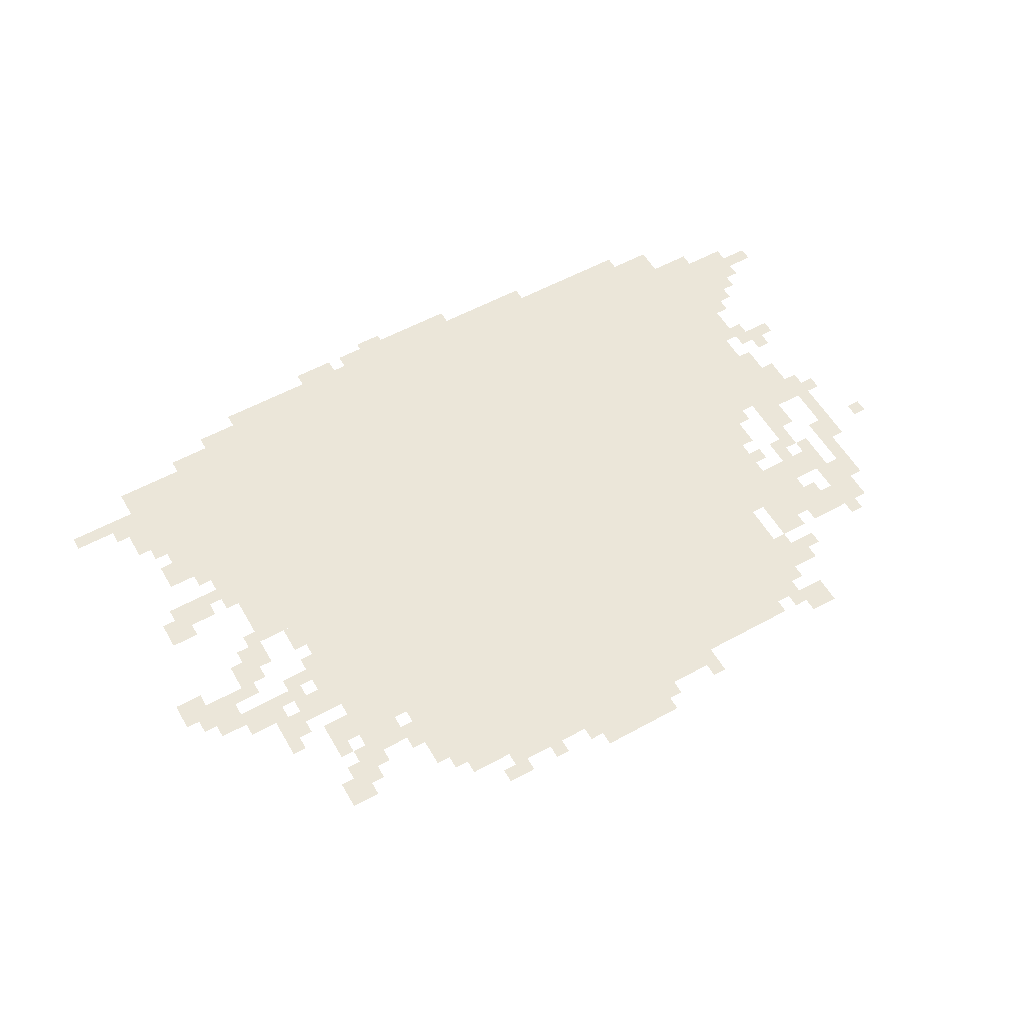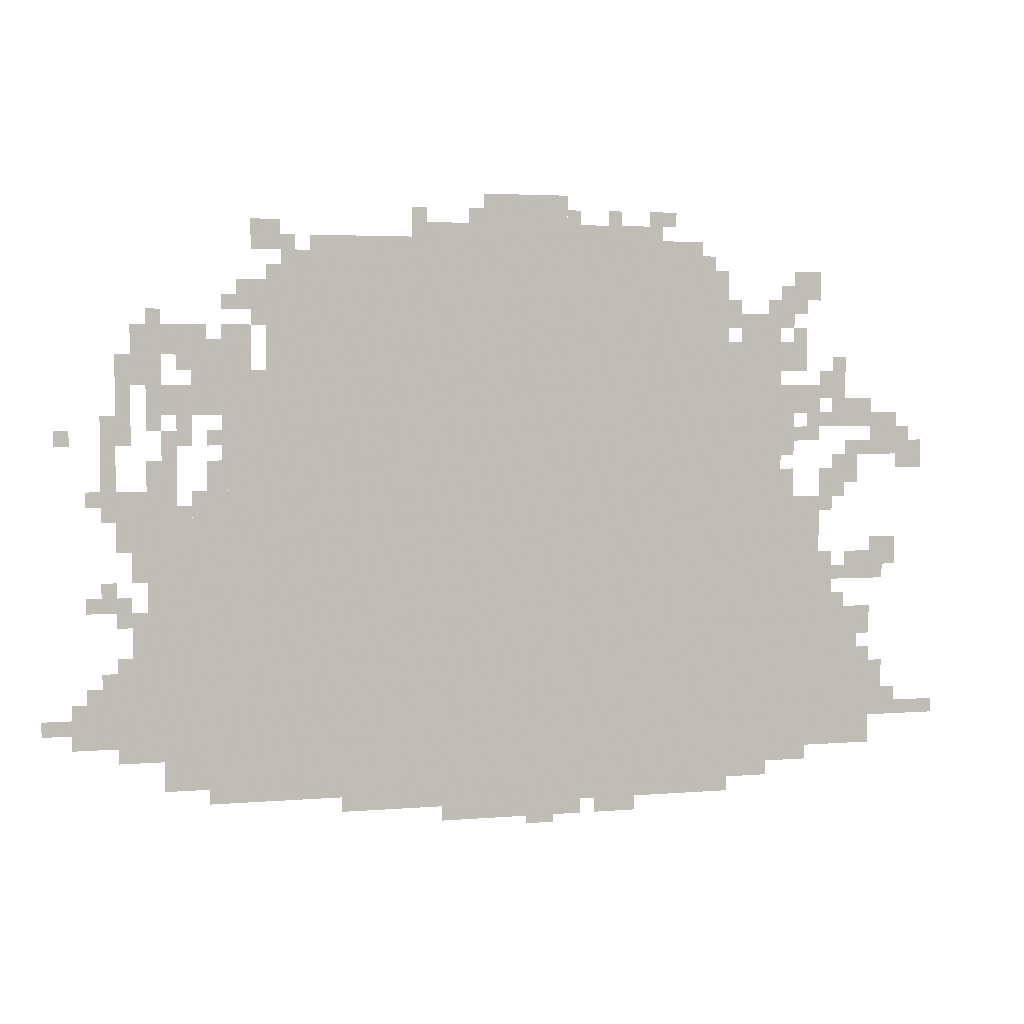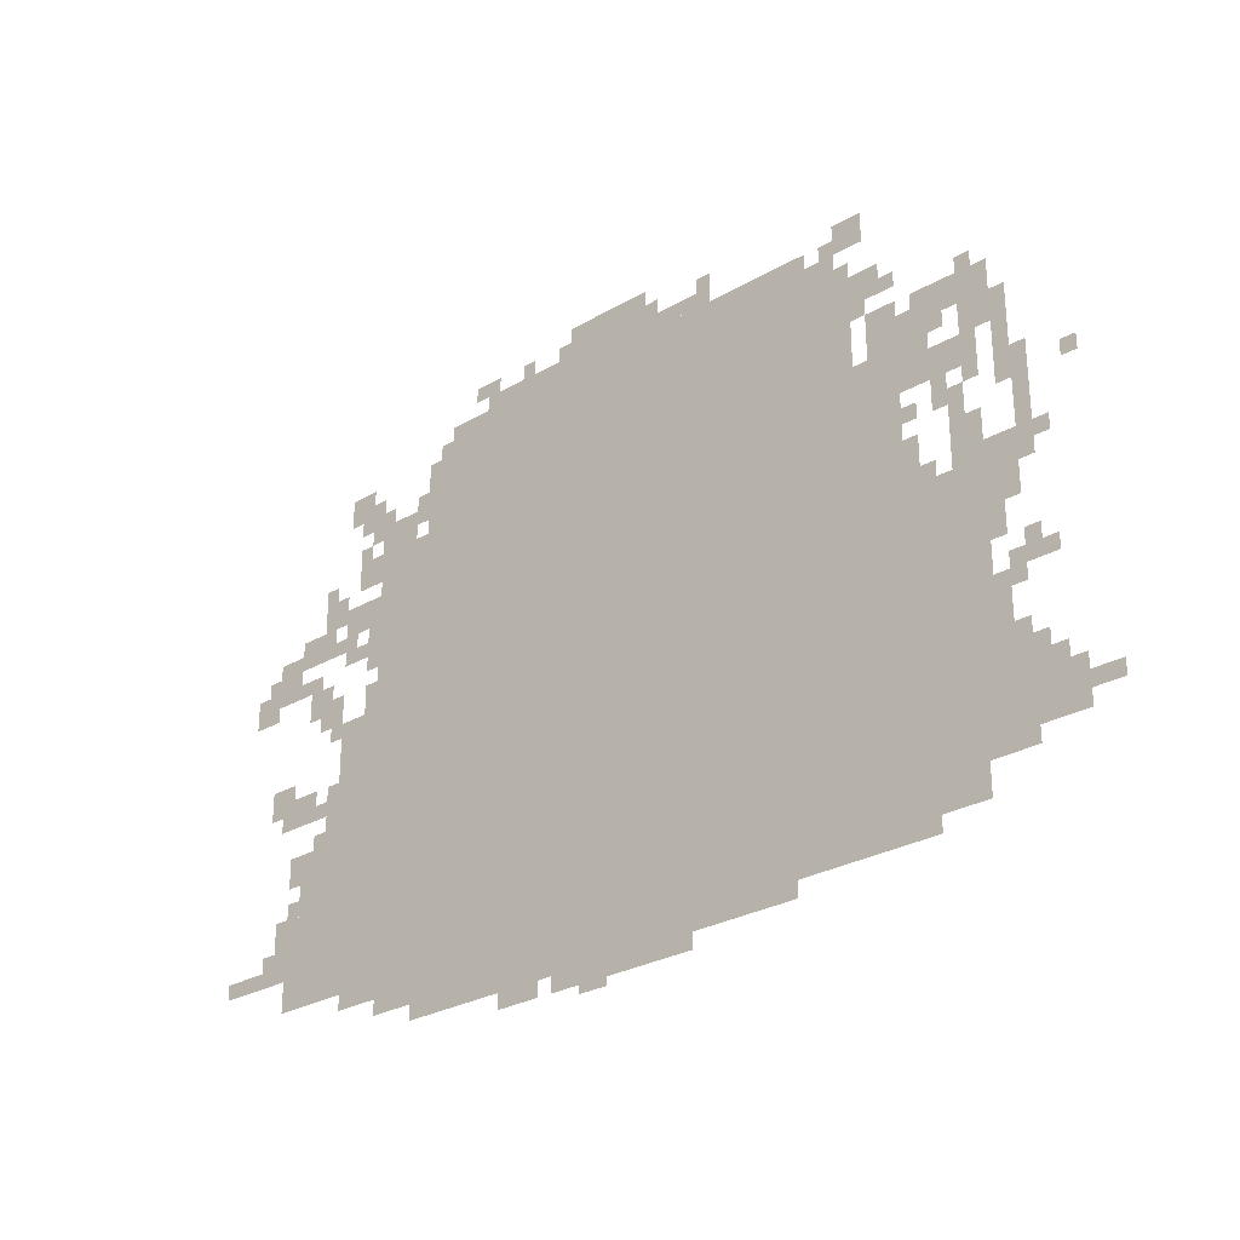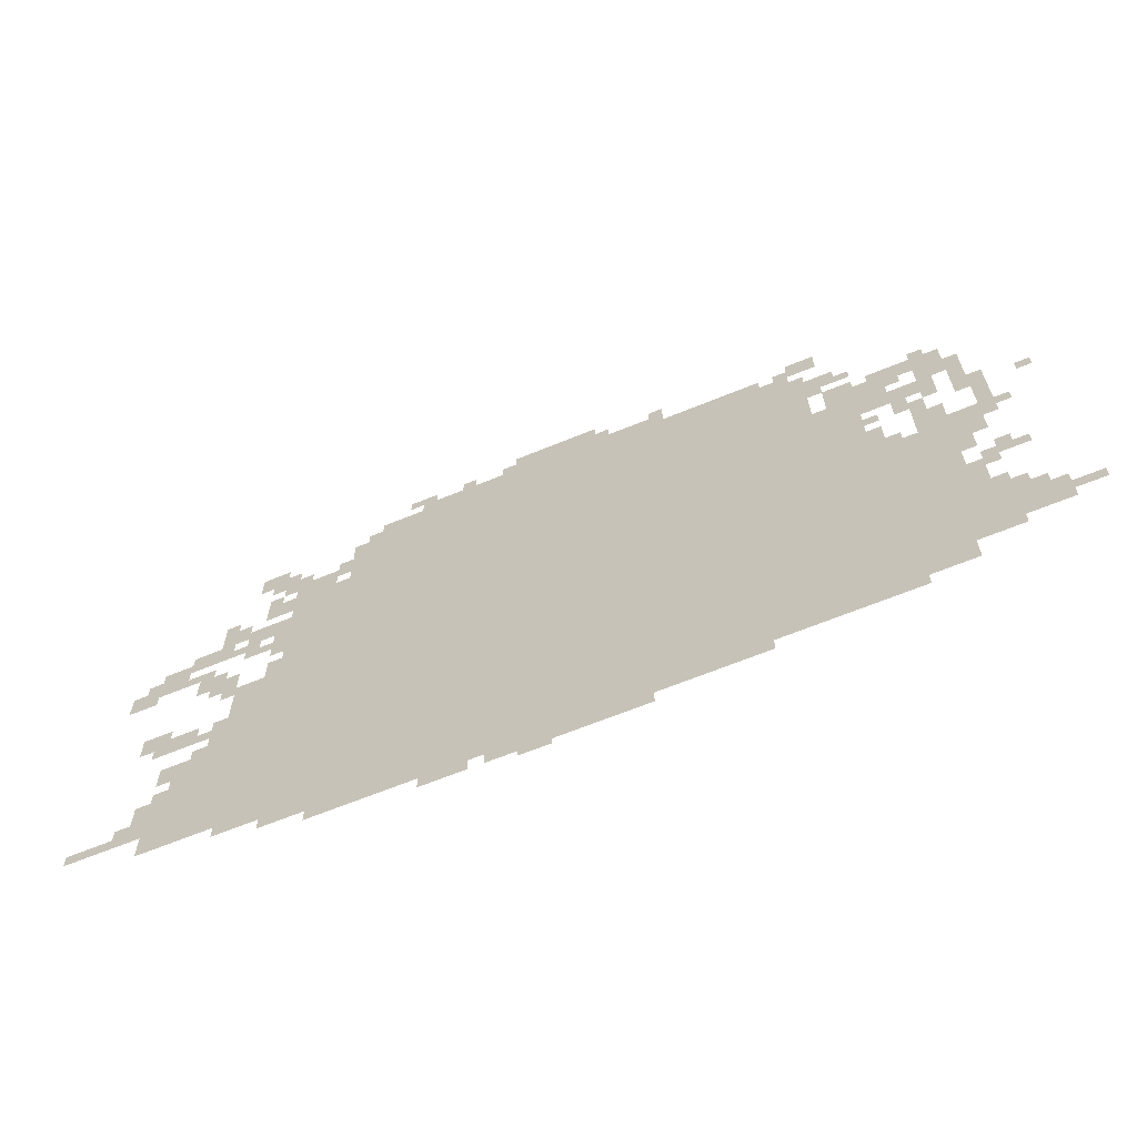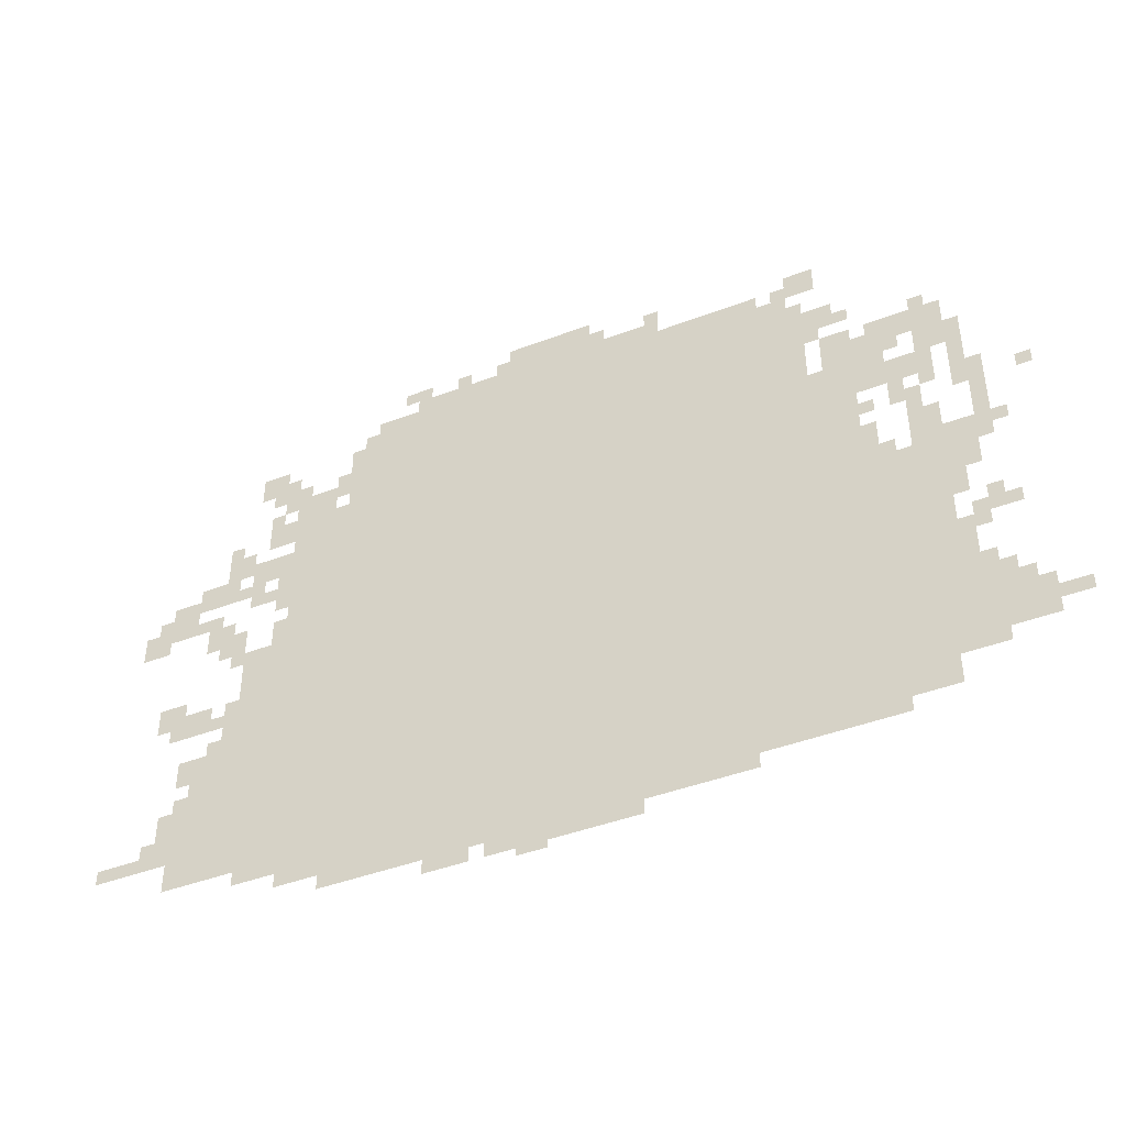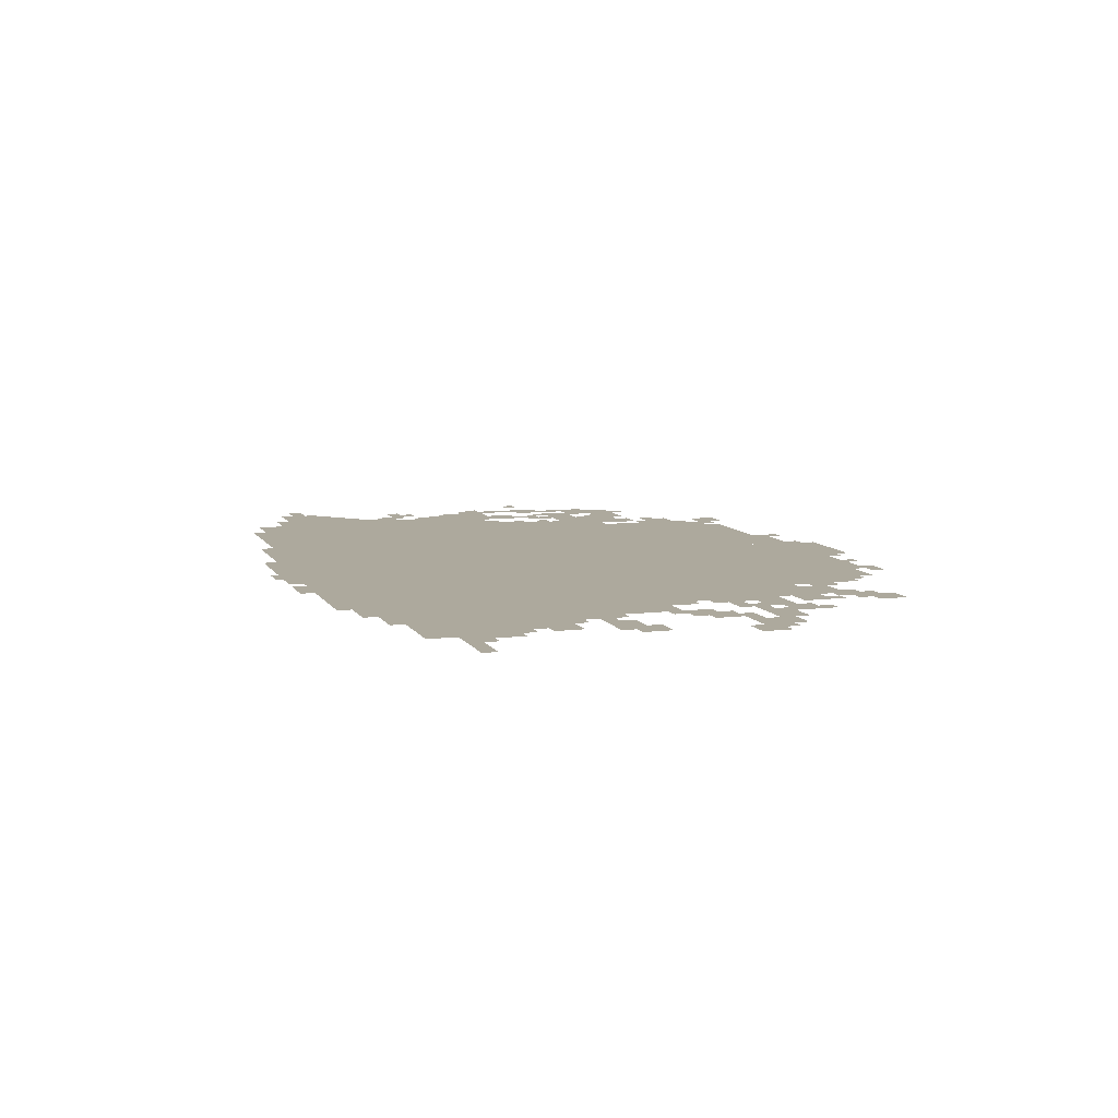
<metadata>
{"format":"obj","ext":"obj","renderer":"f3d","projection":"perspective","resolution":1024,"background":"white","views":[{"elev":56.4,"azim":150.2,"up":"+Z"},{"elev":3.5,"azim":-16.2,"up":"+Y"},{"elev":-28.1,"azim":-138.7,"up":"+Y"},{"elev":-65.3,"azim":-157.6,"up":"+Y"},{"elev":-43.4,"azim":-155.7,"up":"+Y"},{"elev":8.8,"azim":71.7,"up":"+Z"}]}
</metadata>
<code>
g gelunweier_alter-mesh
v -512 81 0
v -512 657 0
v -1568 657 0
v -1568 81 0
v -512 657 0
v -512 1233 0
v -1568 1233 0
v -1568 657 0
v -288 145 0
v -288 433 0
v -512 433 0
v -512 145 0
v -288 433 0
v -288 721 0
v -512 721 0
v -512 433 0
v -1568 113 0
v -1568 433 0
v -1728 433 0
v -1728 113 0
v -1568 433 0
v -1568 753 0
v -1728 753 0
v -1728 433 0
v -1024 1233 0
v -1024 1297 0
v -1472 1297 0
v -1472 1233 0
v -576 1233 0
v -576 1297 0
v -1024 1297 0
v -1024 1233 0
v -384 881 0
v -384 1073 0
v -512 1073 0
v -512 881 0
v -1760 177 0
v -1760 497 0
v -1824 497 0
v -1824 177 0
v -1760 497 0
v -1760 817 0
v -1824 817 0
v -1824 497 0
v -384 721 0
v -384 881 0
v -512 881 0
v -512 721 0
v -896 1297 0
v -896 1393 0
v -1088 1393 0
v -1088 1297 0
v -1824 209 0
v -1824 337 0
v -1952 337 0
v -1952 209 0
v -192 145 0
v -192 305 0
v -288 305 0
v -288 145 0
v -192 305 0
v -192 465 0
v -288 465 0
v -288 305 0
v -512 49 0
v -512 81 0
v -960 81 0
v -960 49 0
v -960 49 0
v -960 81 0
v -1408 81 0
v -1408 49 0
v -1568 881 0
v -1568 1009 0
v -1664 1009 0
v -1664 881 0
v -1568 753 0
v -1568 881 0
v -1664 881 0
v -1664 753 0
v -1728 401 0
v -1728 721 0
v -1760 721 0
v -1760 401 0
v -1728 113 0
v -1728 401 0
v -1760 401 0
v -1760 113 0
v -128 209 0
v -128 337 0
v -192 337 0
v -192 209 0
v -1824 625 0
v -1824 753 0
v -1888 753 0
v -1888 625 0
v -384 1073 0
v -384 1137 0
v -480 1137 0
v -480 1073 0
v -128 529 0
v -128 593 0
v -224 593 0
v -224 529 0
v -1600 1009 0
v -1600 1105 0
v -1664 1105 0
v -1664 1009 0
v -64 817 0
v -64 881 0
v -160 881 0
v -160 817 0
v -288 913 0
v -288 977 0
v -384 977 0
v -384 913 0
v -1792 977 0
v -1792 1041 0
v -1888 1041 0
v -1888 977 0
v -1696 1041 0
v -1696 1105 0
v -1792 1105 0
v -1792 1041 0
v -1664 913 0
v -1664 977 0
v -1760 977 0
v -1760 913 0
v -1024 17 0
v -1024 49 0
v -1184 49 0
v -1184 17 0
v -864 17 0
v -864 49 0
v -1024 49 0
v -1024 17 0
v -1536 1265 0
v -1536 1329 0
v -1600 1329 0
v -1600 1265 0
v -1568 1137 0
v -1568 1201 0
v -1632 1201 0
v -1632 1137 0
v -288 1169 0
v -288 1233 0
v -352 1233 0
v -352 1169 0
v -1792 1041 0
v -1792 1105 0
v -1856 1105 0
v -1856 1041 0
v -1760 913 0
v -1760 977 0
v -1824 977 0
v -1824 913 0
v -96 881 0
v -96 913 0
v -224 913 0
v -224 881 0
v -1888 785 0
v -1888 913 0
v -1920 913 0
v -1920 785 0
v -192 753 0
v -192 817 0
v -256 817 0
v -256 753 0
v -320 1009 0
v -320 1073 0
v -384 1073 0
v -384 1009 0
v -672 1297 0
v -672 1329 0
v -800 1329 0
v -800 1297 0
v -1664 977 0
v -1664 1041 0
v -1728 1041 0
v -1728 977 0
v -800 1297 0
v -800 1329 0
v -896 1329 0
v -896 1297 0
v -1824 401 0
v -1824 497 0
v -1856 497 0
v -1856 401 0
v -416 113 0
v -416 145 0
v -512 145 0
v -512 113 0
v -320 113 0
v -320 145 0
v -416 145 0
v -416 113 0
v -224 881 0
v -224 913 0
v -320 913 0
v -320 881 0
v -1888 689 0
v -1888 785 0
v -1920 785 0
v -1920 689 0
v -1088 1297 0
v -1088 1329 0
v -1184 1329 0
v -1184 1297 0
v -1728 849 0
v -1728 913 0
v -1760 913 0
v -1760 849 0
v -1760 817 0
v -1760 881 0
v -1792 881 0
v -1792 817 0
v -288 849 0
v -288 881 0
v -352 881 0
v -352 849 0
v -32 785 0
v -32 849 0
v -64 849 0
v -64 785 0
v -160 817 0
v -160 849 0
v -224 849 0
v -224 817 0
v -480 1105 0
v -480 1169 0
v -512 1169 0
v -512 1105 0
v -1504 1233 0
v -1504 1297 0
v -1536 1297 0
v -1536 1233 0
v -640 1329 0
v -640 1361 0
v -704 1361 0
v -704 1329 0
v -160 913 0
v -160 945 0
v -224 945 0
v -224 913 0
v -256 945 0
v -256 1009 0
v -288 1009 0
v -288 945 0
v -736 17 0
v -736 49 0
v -800 49 0
v -800 17 0
v -160 145 0
v -160 209 0
v -192 209 0
v -192 145 0
v -1984 241 0
v -1984 273 0
v -2047 273 0
v -2047 241 0
v -1824 177 0
v -1824 209 0
v -1888 209 0
v -1888 177 0
v -1760 113 0
v -1760 177 0
v -1792 177 0
v -1792 113 0
v -928 0 0
v -928 17 0
v -992 17 0
v -992 0 0
v -1856 337 0
v -1856 401 0
v -1888 401 0
v -1888 337 0
v -352 721 0
v -352 785 0
v -384 785 0
v -384 721 0
v -1664 753 0
v -1664 817 0
v -1696 817 0
v -1696 753 0
v -96 561 0
v -96 625 0
v -128 625 0
v -128 561 0
v -160 401 0
v -160 465 0
v -192 465 0
v -192 401 0
v -1824 561 0
v -1824 625 0
v -1856 625 0
v -1856 561 0
v -416 81 0
v -416 113 0
v -480 113 0
v -480 81 0
v 0 209 0
v 0 241 0
v -64 241 0
v -64 209 0
v -256 529 0
v -256 593 0
v -288 593 0
v -288 529 0
v -64 209 0
v -64 241 0
v -128 241 0
v -128 209 0
v -1632 81 0
v -1632 113 0
v -1696 113 0
v -1696 81 0
v -1568 81 0
v -1568 113 0
v -1632 113 0
v -1632 81 0
v -1856 849 0
v -1856 913 0
v -1888 913 0
v -1888 849 0
v -1824 337 0
v -1824 401 0
v -1856 401 0
v -1856 337 0
v -1184 1297 0
v -1184 1329 0
v -1248 1329 0
v -1248 1297 0
v -224 977 0
v -224 1041 0
v -256 1041 0
v -256 977 0
v -1856 913 0
v -1856 977 0
v -1888 977 0
v -1888 913 0
v -224 913 0
v -224 977 0
v -256 977 0
v -256 913 0
v -352 1137 0
v -352 1201 0
v -384 1201 0
v -384 1137 0
v -256 721 0
v -256 785 0
v -288 785 0
v -288 721 0
v -256 465 0
v -256 529 0
v -288 529 0
v -288 465 0
v -1952 241 0
v -1952 305 0
v -1984 305 0
v -1984 241 0
v -352 849 0
v -352 913 0
v -384 913 0
v -384 849 0
v -1856 497 0
v -1856 529 0
v -1920 529 0
v -1920 497 0
v -224 721 0
v -224 753 0
v -256 753 0
v -256 721 0
v -1664 1041 0
v -1664 1073 0
v -1696 1073 0
v -1696 1041 0
v -320 1073 0
v -320 1105 0
v -352 1105 0
v -352 1073 0
v -64 785 0
v -64 817 0
v -96 817 0
v -96 785 0
v -1664 849 0
v -1664 881 0
v -1696 881 0
v -1696 849 0
v -1792 881 0
v -1792 913 0
v -1824 913 0
v -1824 881 0
v -1728 1009 0
v -1728 1041 0
v -1760 1041 0
v -1760 1009 0
v -1984 849 0
v -1984 881 0
v -2016 881 0
v -2016 849 0
v -1920 721 0
v -1920 753 0
v -1952 753 0
v -1952 721 0
v -1856 465 0
v -1856 497 0
v -1888 497 0
v -1888 465 0
v -224 465 0
v -224 497 0
v -256 497 0
v -256 465 0
v -1888 337 0
v -1888 369 0
v -1920 369 0
v -1920 337 0
v -160 337 0
v -160 369 0
v -192 369 0
v -192 337 0
v -96 241 0
v -96 273 0
v -128 273 0
v -128 241 0
v -128 593 0
v -128 625 0
v -160 625 0
v -160 593 0
v -1888 529 0
v -1888 561 0
v -1920 561 0
v -1920 529 0
v -224 529 0
v -224 561 0
v -256 561 0
v -256 529 0
v -1792 1105 0
v -1792 1137 0
v -1824 1137 0
v -1824 1105 0
v -352 817 0
v -352 849 0
v -384 849 0
v -384 817 0
v -256 689 0
v -256 721 0
v -288 721 0
v -288 689 0
v -768 1329 0
v -768 1361 0
v -800 1361 0
v -800 1329 0
v -352 1105 0
v -352 1137 0
v -384 1137 0
v -384 1105 0
v -1952 209 0
v -1952 241 0
v -1984 241 0
v -1984 209 0
v -480 81 0
v -480 113 0
v -512 113 0
v -512 81 0
v -1920 497 0
v -1920 529 0
v -1952 529 0
v -1952 497 0
v -800 17 0
v -800 49 0
v -832 49 0
v -832 17 0
v -864 1329 0
v -864 1361 0
v -896 1361 0
v -896 1329 0
v -384 1137 0
v -384 1169 0
v -416 1169 0
v -416 1137 0
v -320 1137 0
v -320 1169 0
v -352 1169 0
v -352 1137 0
v -1568 1105 0
v -1568 1137 0
v -1600 1137 0
v -1600 1105 0
v -1632 1137 0
v -1632 1169 0
v -1664 1169 0
v -1664 1137 0
v -1216 1329 0
v -1216 1361 0
v -1248 1361 0
v -1248 1329 0
v -1088 1329 0
v -1088 1361 0
v -1120 1361 0
v -1120 1329 0
v -1472 1233 0
v -1472 1265 0
v -1504 1265 0
v -1504 1233 0
v -544 1233 0
v -544 1265 0
v -576 1265 0
v -576 1233 0
g gelunweier_alter-mesh_0
f 3 2 1
f 1 4 3
f 7 6 5
f 5 8 7
f 11 10 9
f 9 12 11
f 15 14 13
f 13 16 15
f 19 18 17
f 17 20 19
f 23 22 21
f 21 24 23
f 27 26 25
f 25 28 27
f 31 30 29
f 29 32 31
f 35 34 33
f 33 36 35
f 39 38 37
f 37 40 39
f 43 42 41
f 41 44 43
f 47 46 45
f 45 48 47
f 51 50 49
f 49 52 51
f 55 54 53
f 53 56 55
f 59 58 57
f 57 60 59
f 63 62 61
f 61 64 63
f 67 66 65
f 65 68 67
f 71 70 69
f 69 72 71
f 75 74 73
f 73 76 75
f 79 78 77
f 77 80 79
f 83 82 81
f 81 84 83
f 87 86 85
f 85 88 87
f 91 90 89
f 89 92 91
f 95 94 93
f 93 96 95
f 99 98 97
f 97 100 99
f 103 102 101
f 101 104 103
f 107 106 105
f 105 108 107
f 111 110 109
f 109 112 111
f 115 114 113
f 113 116 115
f 119 118 117
f 117 120 119
f 123 122 121
f 121 124 123
f 127 126 125
f 125 128 127
f 131 130 129
f 129 132 131
f 135 134 133
f 133 136 135
f 139 138 137
f 137 140 139
f 143 142 141
f 141 144 143
f 147 146 145
f 145 148 147
f 151 150 149
f 149 152 151
f 155 154 153
f 153 156 155
f 159 158 157
f 157 160 159
f 163 162 161
f 161 164 163
f 167 166 165
f 165 168 167
f 171 170 169
f 169 172 171
f 175 174 173
f 173 176 175
f 179 178 177
f 177 180 179
f 183 182 181
f 181 184 183
f 187 186 185
f 185 188 187
f 191 190 189
f 189 192 191
f 195 194 193
f 193 196 195
f 199 198 197
f 197 200 199
f 203 202 201
f 201 204 203
f 207 206 205
f 205 208 207
f 211 210 209
f 209 212 211
f 215 214 213
f 213 216 215
f 219 218 217
f 217 220 219
f 223 222 221
f 221 224 223
f 227 226 225
f 225 228 227
f 231 230 229
f 229 232 231
f 235 234 233
f 233 236 235
f 239 238 237
f 237 240 239
f 243 242 241
f 241 244 243
f 247 246 245
f 245 248 247
f 251 250 249
f 249 252 251
f 255 254 253
f 253 256 255
f 259 258 257
f 257 260 259
f 263 262 261
f 261 264 263
f 267 266 265
f 265 268 267
f 271 270 269
f 269 272 271
f 275 274 273
f 273 276 275
f 279 278 277
f 277 280 279
f 283 282 281
f 281 284 283
f 287 286 285
f 285 288 287
f 291 290 289
f 289 292 291
f 295 294 293
f 293 296 295
f 299 298 297
f 297 300 299
f 303 302 301
f 301 304 303
f 307 306 305
f 305 308 307
f 311 310 309
f 309 312 311
f 315 314 313
f 313 316 315
f 319 318 317
f 317 320 319
f 323 322 321
f 321 324 323
f 327 326 325
f 325 328 327
f 331 330 329
f 329 332 331
f 335 334 333
f 333 336 335
f 339 338 337
f 337 340 339
f 343 342 341
f 341 344 343
f 347 346 345
f 345 348 347
f 351 350 349
f 349 352 351
f 355 354 353
f 353 356 355
f 359 358 357
f 357 360 359
f 363 362 361
f 361 364 363
f 367 366 365
f 365 368 367
f 371 370 369
f 369 372 371
f 375 374 373
f 373 376 375
f 379 378 377
f 377 380 379
f 383 382 381
f 381 384 383
f 387 386 385
f 385 388 387
f 391 390 389
f 389 392 391
f 395 394 393
f 393 396 395
f 399 398 397
f 397 400 399
f 403 402 401
f 401 404 403
f 407 406 405
f 405 408 407
f 411 410 409
f 409 412 411
f 415 414 413
f 413 416 415
f 419 418 417
f 417 420 419
f 423 422 421
f 421 424 423
f 427 426 425
f 425 428 427
f 431 430 429
f 429 432 431
f 435 434 433
f 433 436 435
f 439 438 437
f 437 440 439
f 443 442 441
f 441 444 443
f 447 446 445
f 445 448 447
f 451 450 449
f 449 452 451
f 455 454 453
f 453 456 455
f 459 458 457
f 457 460 459
f 463 462 461
f 461 464 463
f 467 466 465
f 465 468 467
f 471 470 469
f 469 472 471
f 475 474 473
f 473 476 475
f 479 478 477
f 477 480 479
f 483 482 481
f 481 484 483
f 487 486 485
f 485 488 487
f 491 490 489
f 489 492 491
f 495 494 493
f 493 496 495
f 499 498 497
f 497 500 499
f 503 502 501
f 501 504 503
f 507 506 505
f 505 508 507

</code>
